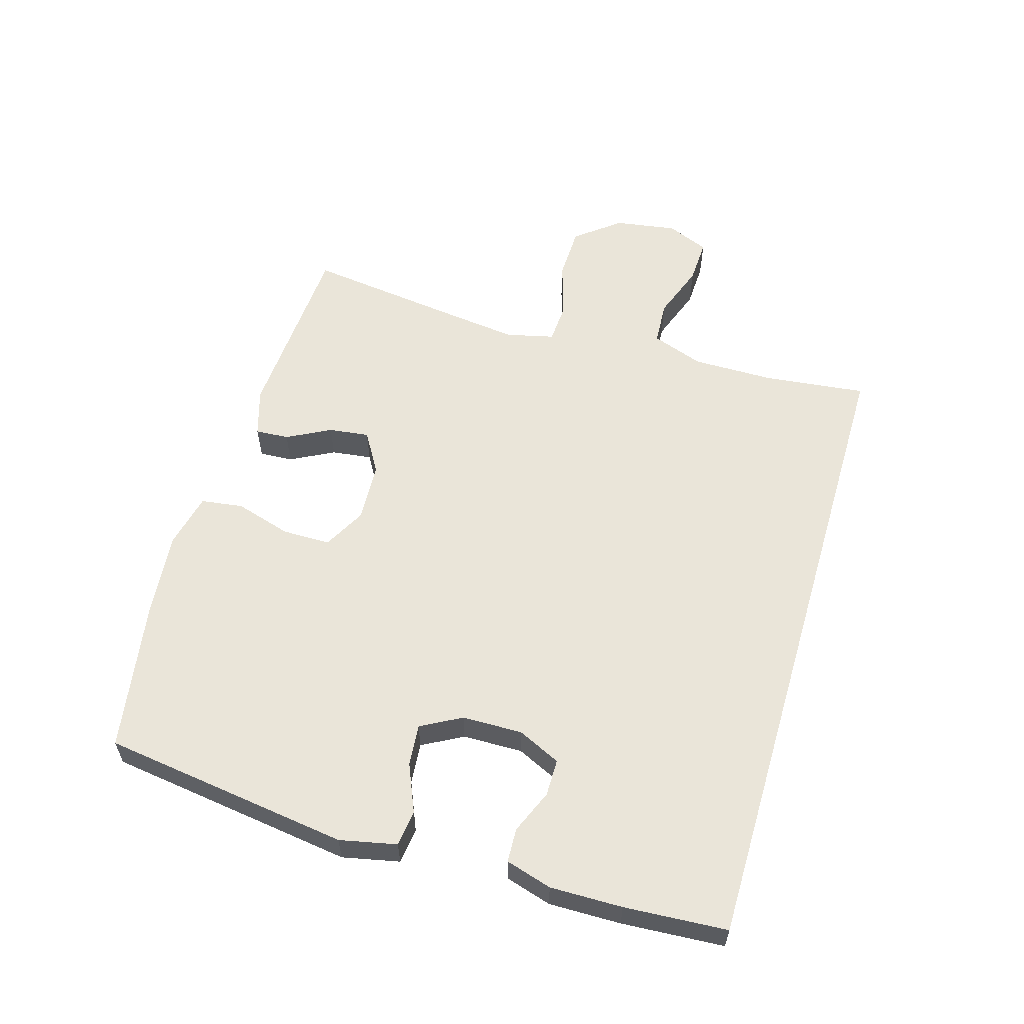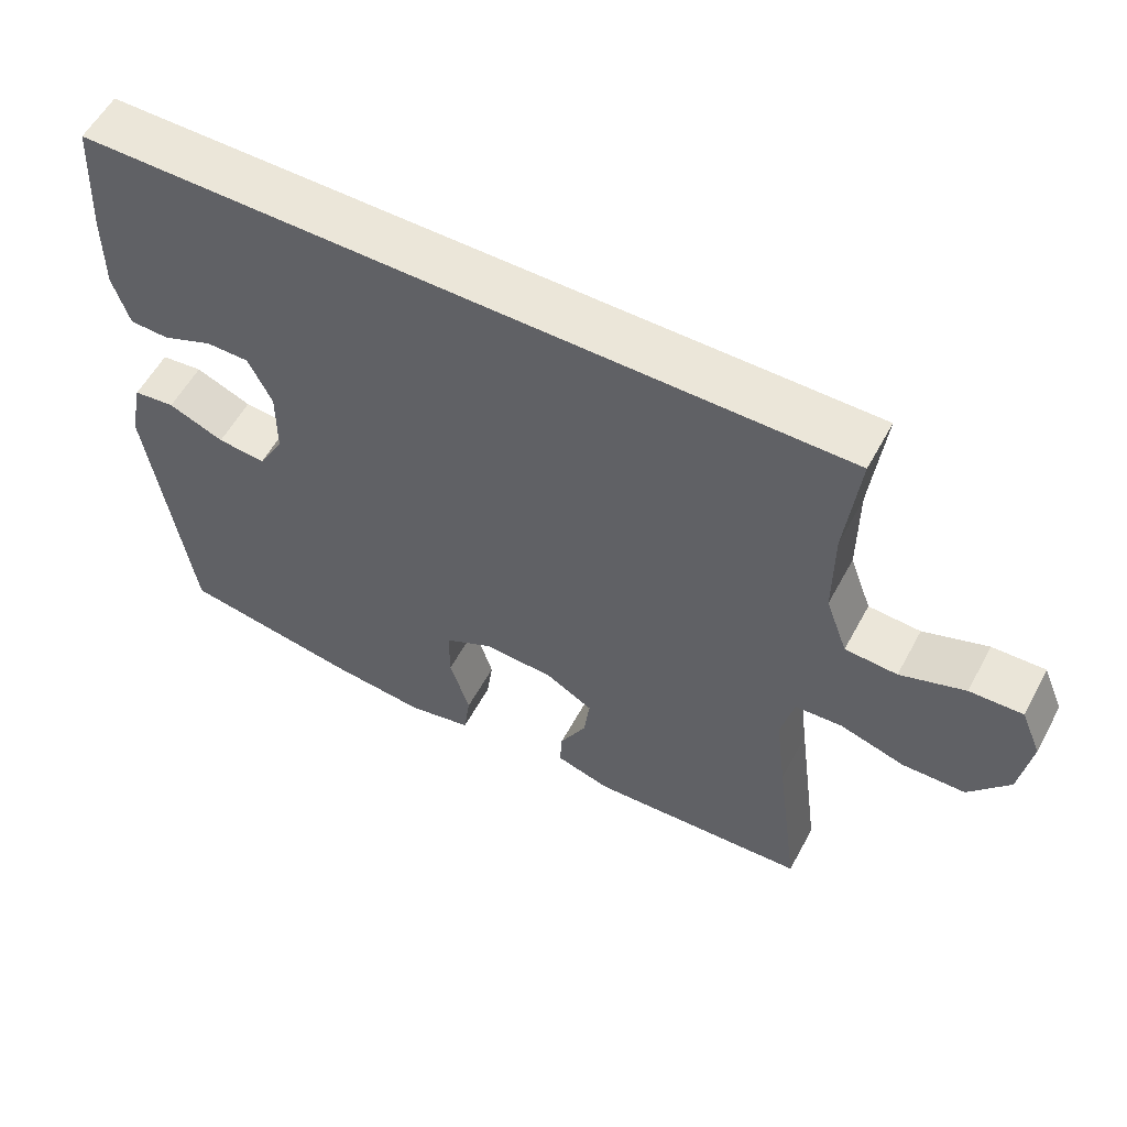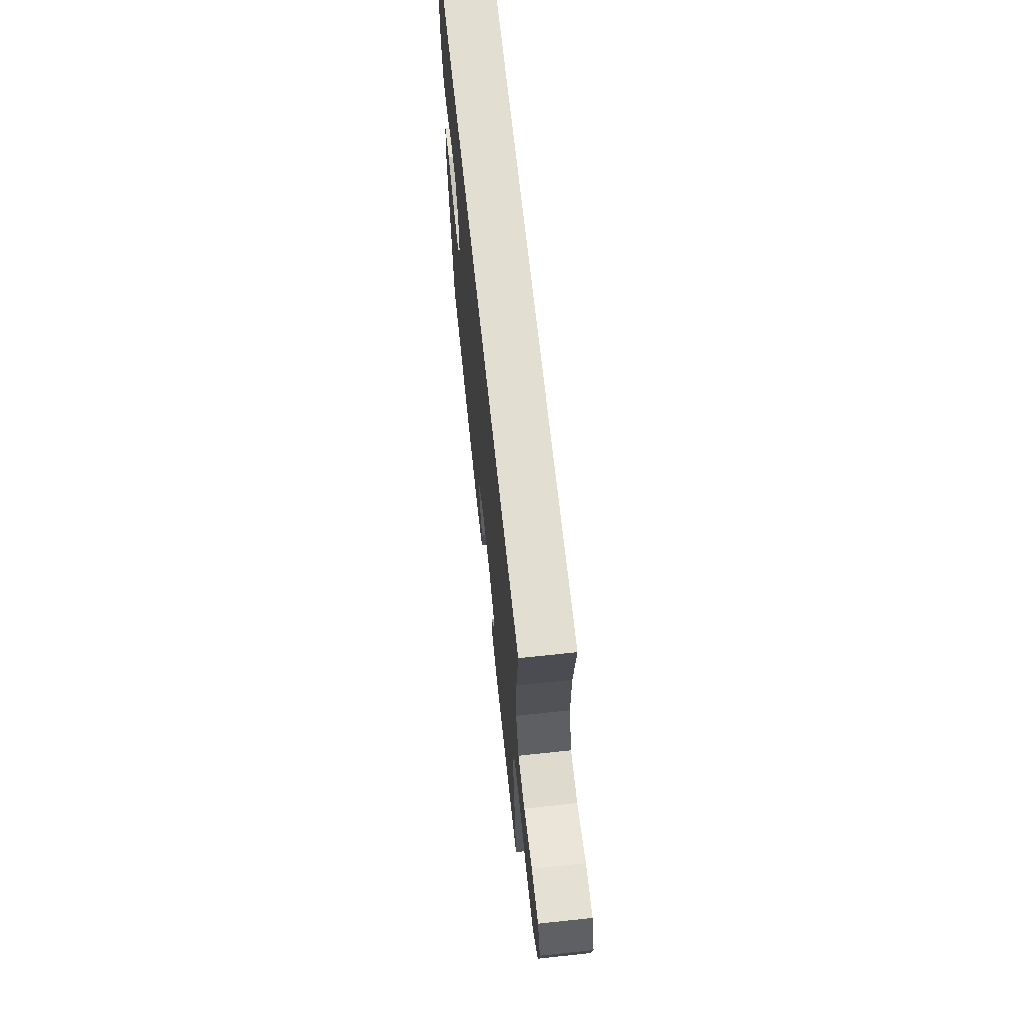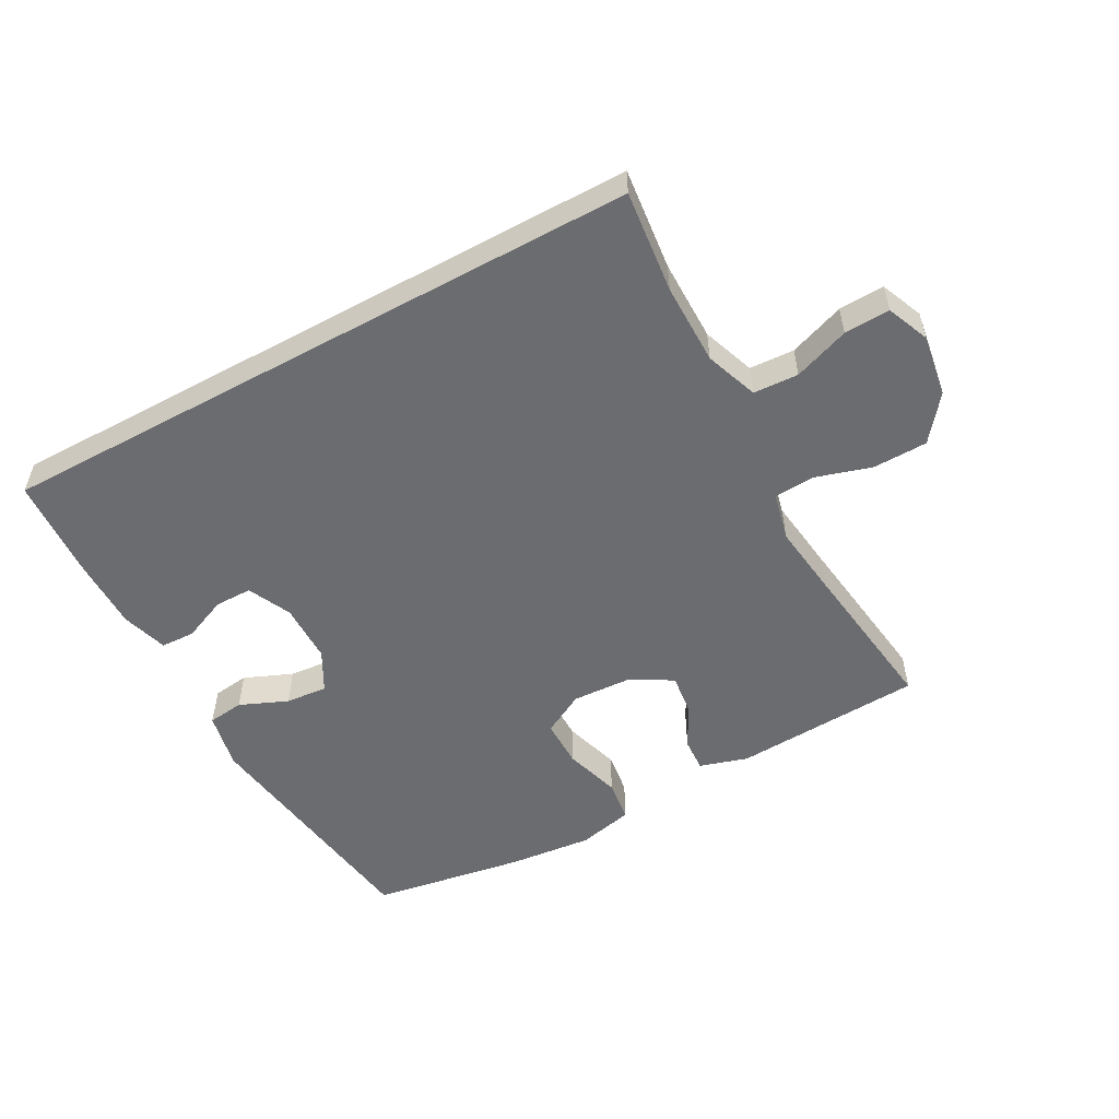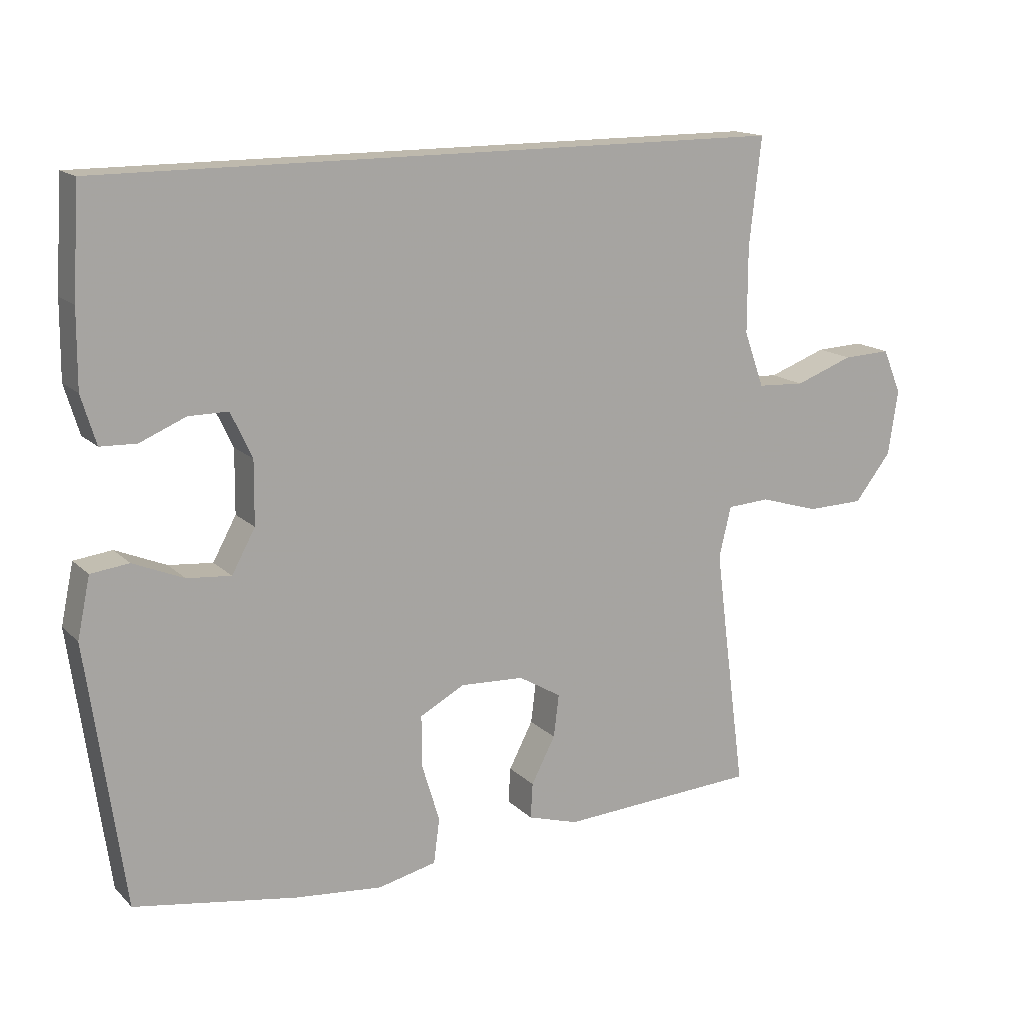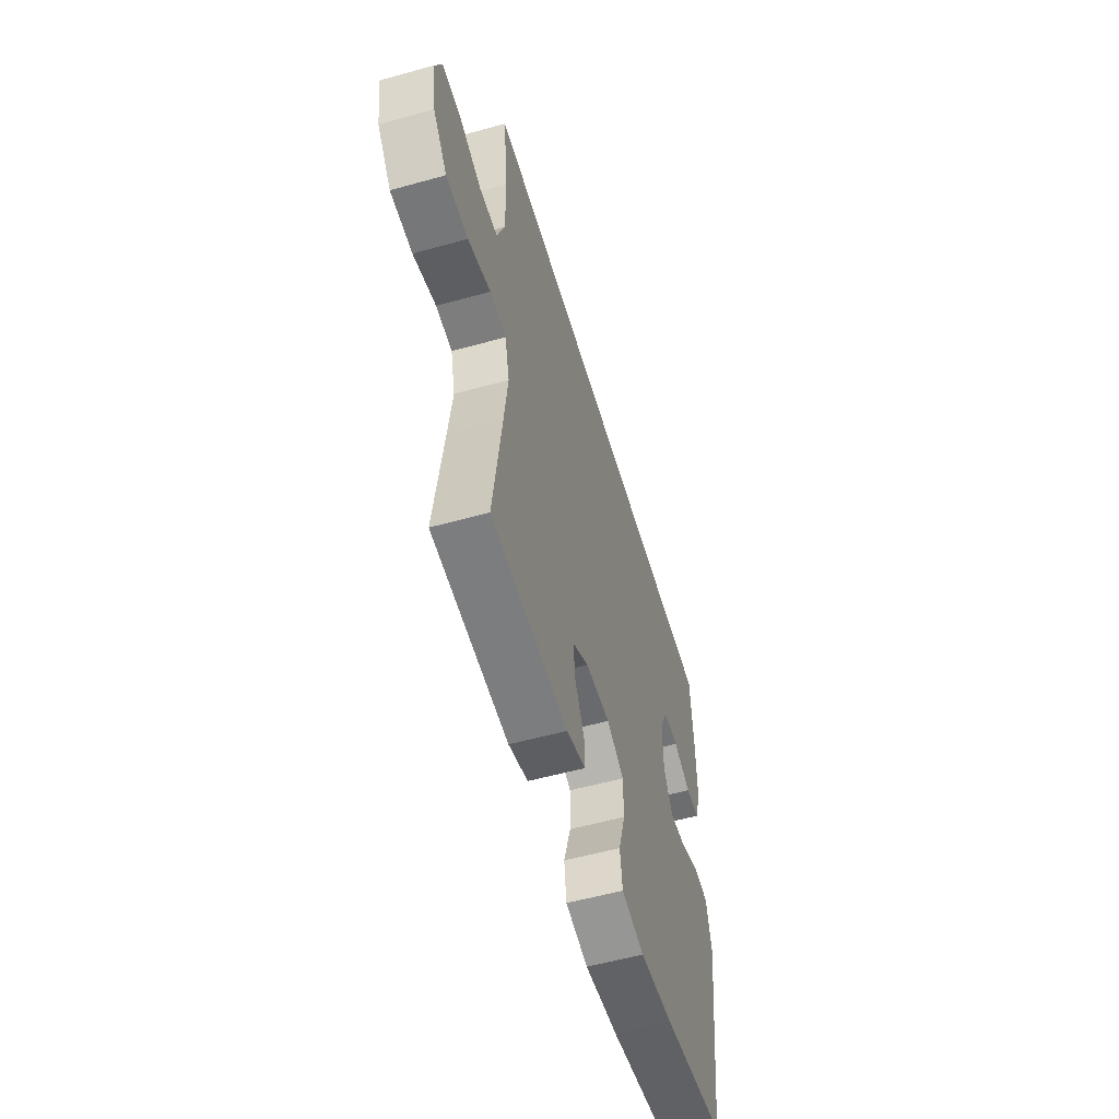
<metadata>
{"format":"obj","ext":"obj","renderer":"f3d","projection":"perspective","resolution":1024,"background":"white","views":[{"elev":57.8,"azim":-73.6,"up":"+Y"},{"elev":57.0,"azim":28.2,"up":"+Z"},{"elev":68.0,"azim":83.9,"up":"+Z"},{"elev":-53.7,"azim":28.7,"up":"+Y"},{"elev":15.3,"azim":-28.4,"up":"+Z"},{"elev":-55.9,"azim":106.3,"up":"+Z"}]}
</metadata>
<code>
v -0.526 0.07 0.5
v 0.508 0.07 0.5
v 0.49 0.07 0.338
v 0.49 0.07 0.209
v 0.52 0.07 0.126
v 0.591 0.07 0.122
v 0.679 0.07 0.154
v 0.751 0.07 0.157
v 0.779 0.07 0.09
v 0.764 0.07 -0.008
v 0.709 0.07 -0.078
v 0.623 0.07 -0.08
v 0.534 0.07 -0.053
v 0.47 0.07 -0.057
v 0.452 0.07 -0.133
v 0.467 0.07 -0.251
v 0.5 0.07 -0.5
v 0.201 0.07 -0.517
v 0.125 0.07 -0.494
v 0.128 0.07 -0.441
v 0.164 0.07 -0.372
v 0.172 0.07 -0.308
v 0.108 0.07 -0.27
v 0.012 0.07 -0.265
v -0.055 0.07 -0.301
v -0.055 0.07 -0.377
v -0.028 0.07 -0.466
v -0.037 0.07 -0.533
v -0.125 0.07 -0.553
v -0.256 0.07 -0.54
v -0.5 0.07 -0.5
v -0.555 0.07 -0.108
v -0.536 0.07 -0.018
v -0.479 0.07 -0.011
v -0.403 0.07 -0.043
v -0.337 0.07 -0.049
v -0.302 0.07 0.015
v -0.301 0.07 0.11
v -0.333 0.07 0.178
v -0.392 0.07 0.178
v -0.461 0.07 0.149
v -0.515 0.07 0.151
v -0.537 0.07 0.224
v -0.536 0.07 0.338
v -0.526 0 0.5
v 0.508 0 0.5
v 0.49 0 0.338
v 0.49 0 0.209
v 0.52 0 0.126
v 0.591 0 0.122
v 0.679 0 0.154
v 0.751 0 0.157
v 0.779 0 0.09
v 0.764 0 -0.008
v 0.709 0 -0.078
v 0.623 0 -0.08
v 0.534 0 -0.053
v 0.47 0 -0.057
v 0.452 0 -0.133
v 0.467 0 -0.251
v 0.5 0 -0.5
v 0.201 0 -0.517
v 0.125 0 -0.494
v 0.128 0 -0.441
v 0.164 0 -0.372
v 0.172 0 -0.308
v 0.108 0 -0.27
v 0.012 0 -0.265
v -0.055 0 -0.301
v -0.055 0 -0.377
v -0.028 0 -0.466
v -0.037 0 -0.533
v -0.125 0 -0.553
v -0.256 0 -0.54
v -0.5 0 -0.5
v -0.555 0 -0.108
v -0.536 0 -0.018
v -0.479 0 -0.011
v -0.403 0 -0.043
v -0.337 0 -0.049
v -0.302 0 0.015
v -0.301 0 0.11
v -0.333 0 0.178
v -0.392 0 0.178
v -0.461 0 0.149
v -0.515 0 0.151
v -0.537 0 0.224
v -0.536 0 0.338
f 43 44 1
f 42 43 1
f 41 42 1
f 40 41 1
f 1 2 3
f 40 1 3
f 39 40 3
f 38 39 3 4
f 37 38 4 5
f 36 37 5 6
f 33 34 35
f 32 33 35
f 31 32 35
f 30 31 35
f 29 30 35
f 28 29 35
f 27 28 35
f 26 27 35
f 25 26 35 36
f 24 25 36 6
f 19 20 21
f 18 19 21
f 17 18 21
f 16 17 21
f 15 16 21 22
f 14 15 22 23
f 11 12 13
f 10 11 13
f 9 10 13
f 8 9 13
f 7 8 13
f 6 7 13
f 6 13 14
f 6 14 23 24
f 45 88 87
f 45 87 86
f 45 86 85
f 45 85 84
f 47 46 45
f 47 45 84
f 47 84 83
f 48 47 83 82
f 49 48 82 81
f 50 49 81 80
f 79 78 77
f 79 77 76
f 79 76 75
f 79 75 74
f 79 74 73
f 79 73 72
f 79 72 71
f 79 71 70
f 80 79 70 69
f 50 80 69 68
f 65 64 63
f 65 63 62
f 65 62 61
f 65 61 60
f 66 65 60 59
f 67 66 59 58
f 57 56 55
f 57 55 54
f 57 54 53
f 57 53 52
f 57 52 51
f 57 51 50
f 58 57 50
f 68 67 58 50
f 1 45 46 2
f 2 46 47 3
f 3 47 48 4
f 4 48 49 5
f 5 49 50 6
f 6 50 51 7
f 7 51 52 8
f 8 52 53 9
f 9 53 54 10
f 10 54 55 11
f 11 55 56 12
f 12 56 57 13
f 13 57 58 14
f 14 58 59 15
f 15 59 60 16
f 16 60 61 17
f 17 61 62 18
f 18 62 63 19
f 19 63 64 20
f 20 64 65 21
f 21 65 66 22
f 22 66 67 23
f 23 67 68 24
f 24 68 69 25
f 25 69 70 26
f 26 70 71 27
f 27 71 72 28
f 28 72 73 29
f 29 73 74 30
f 30 74 75 31
f 31 75 76 32
f 32 76 77 33
f 33 77 78 34
f 34 78 79 35
f 35 79 80 36
f 36 80 81 37
f 37 81 82 38
f 38 82 83 39
f 39 83 84 40
f 40 84 85 41
f 41 85 86 42
f 42 86 87 43
f 43 87 88 44
f 44 88 45 1

</code>
